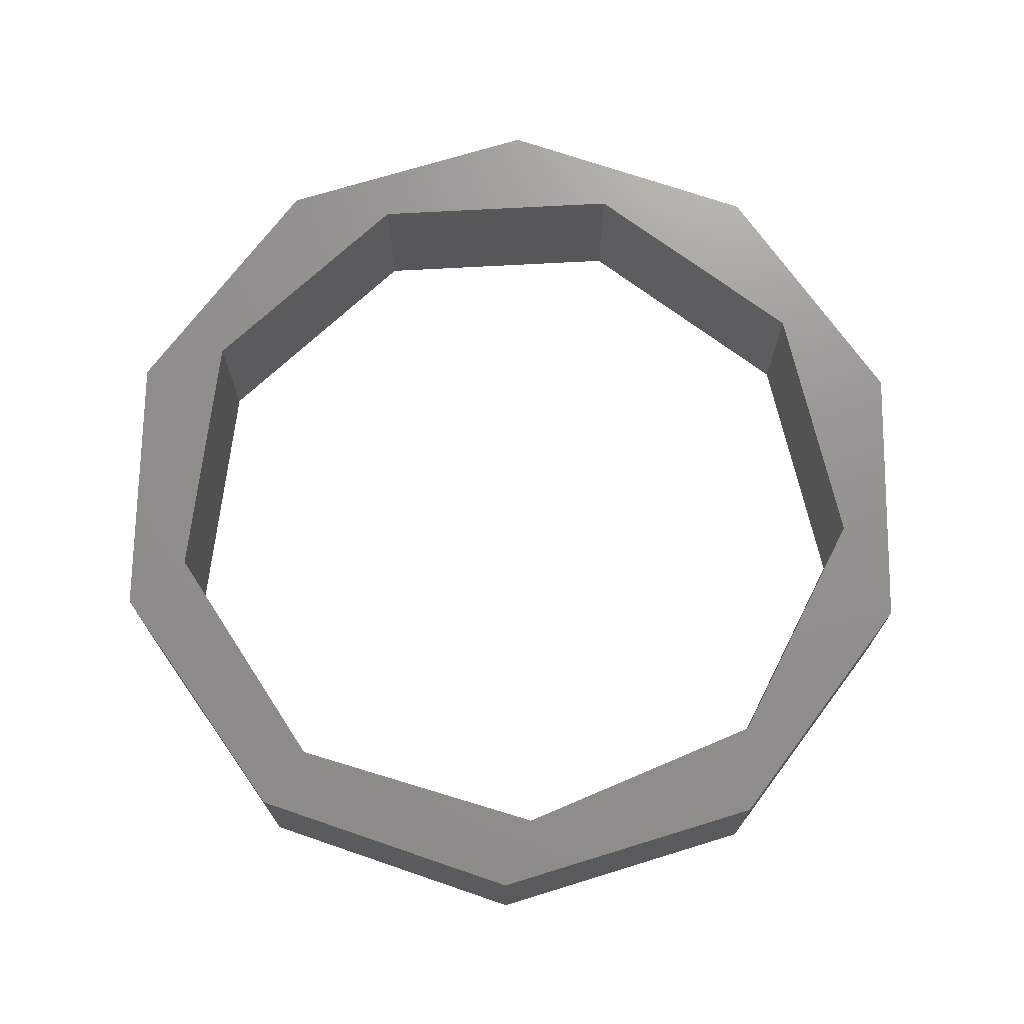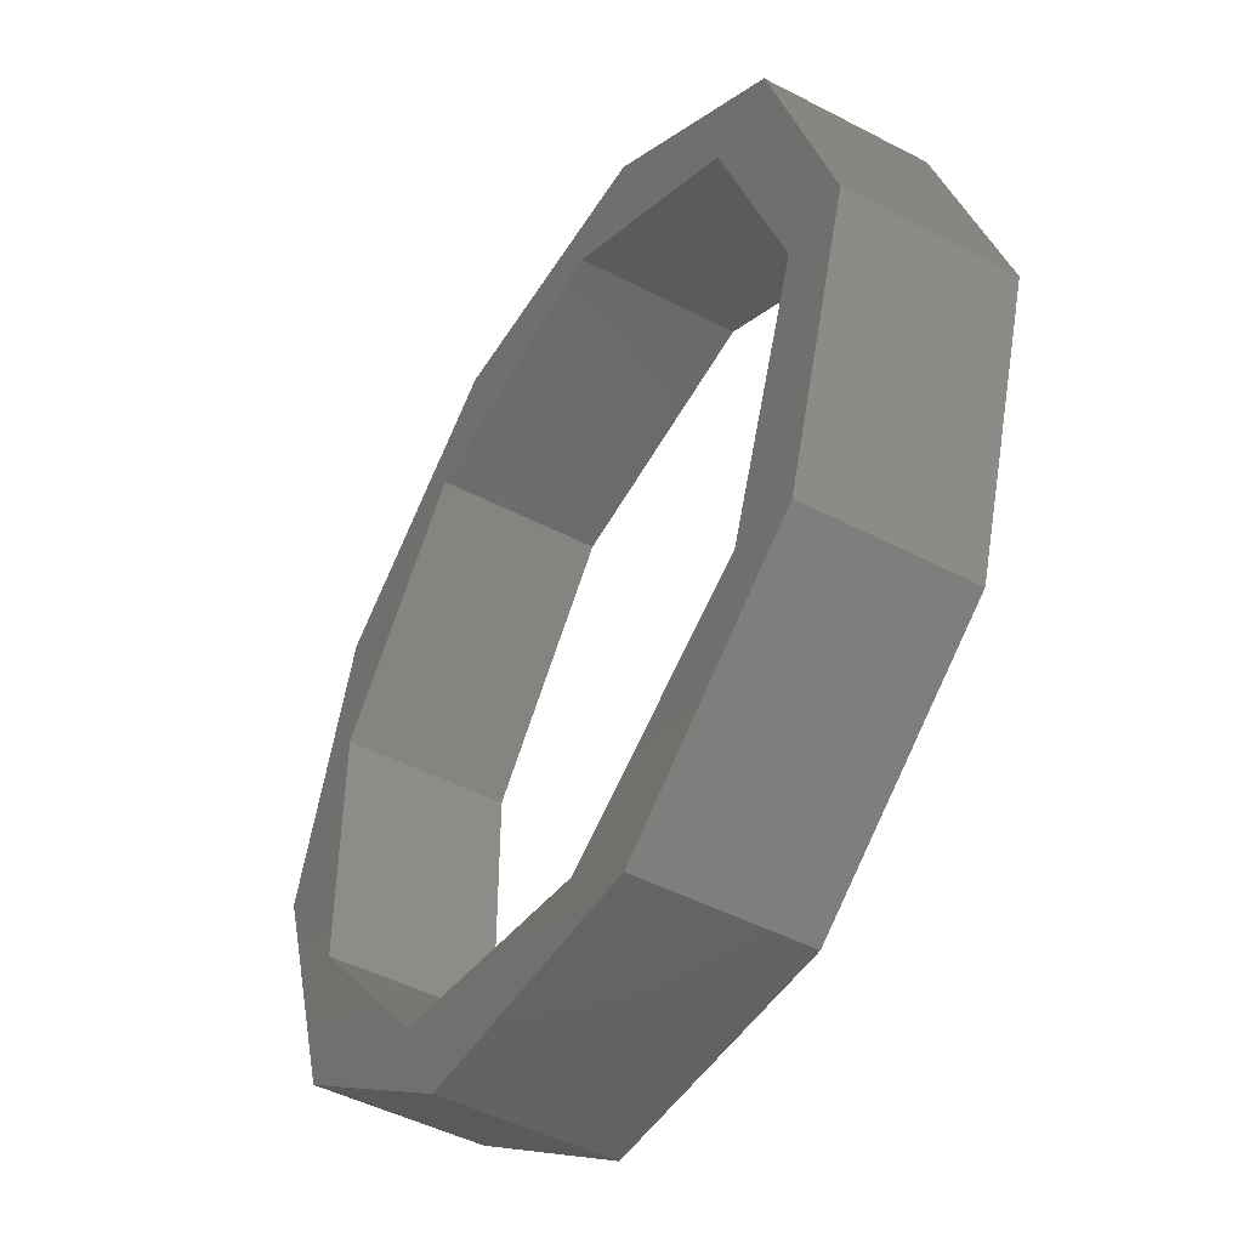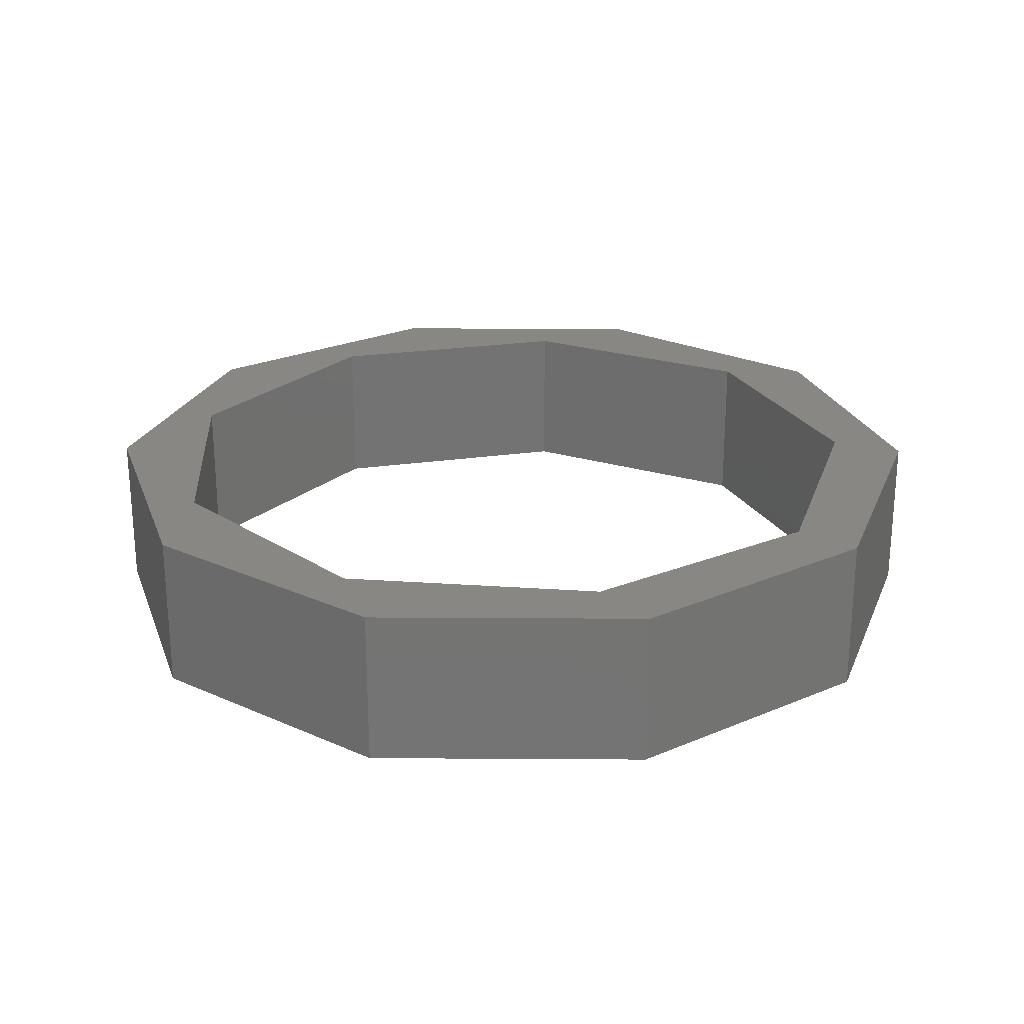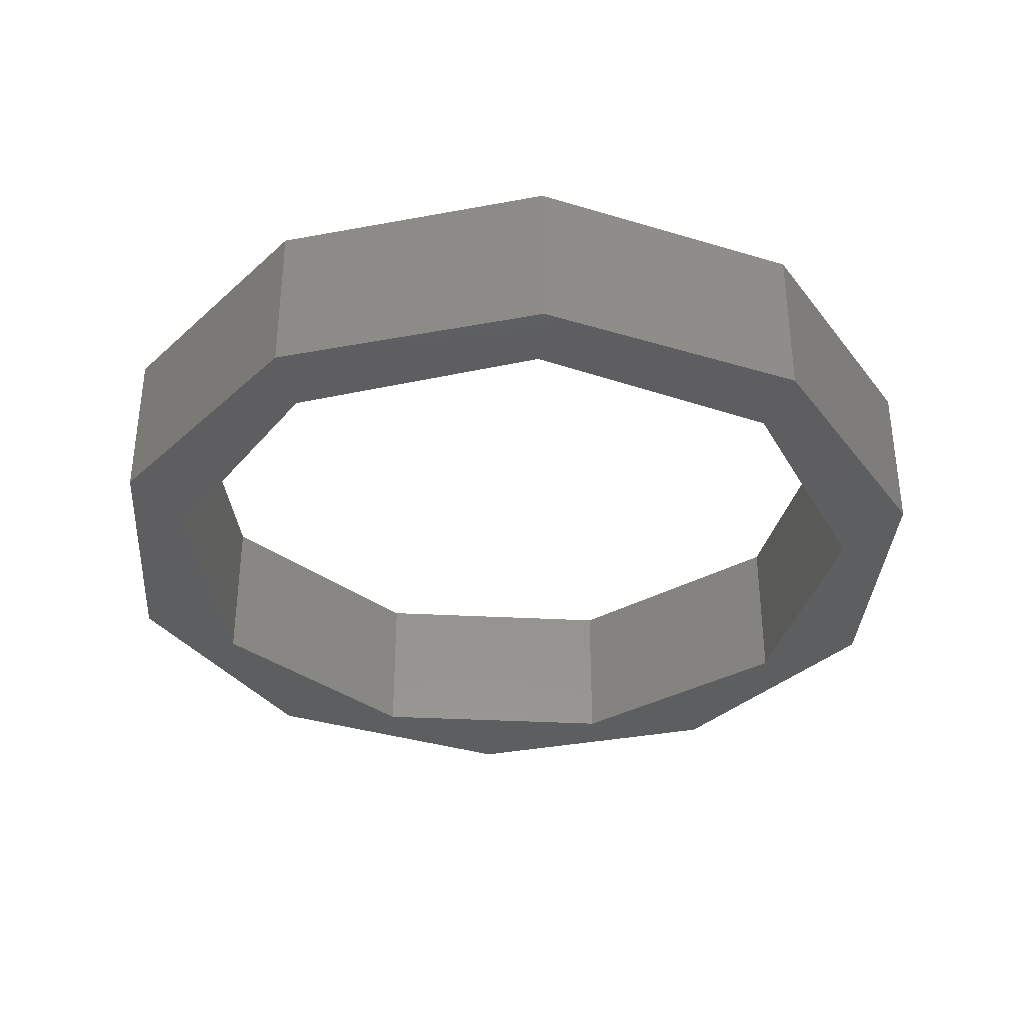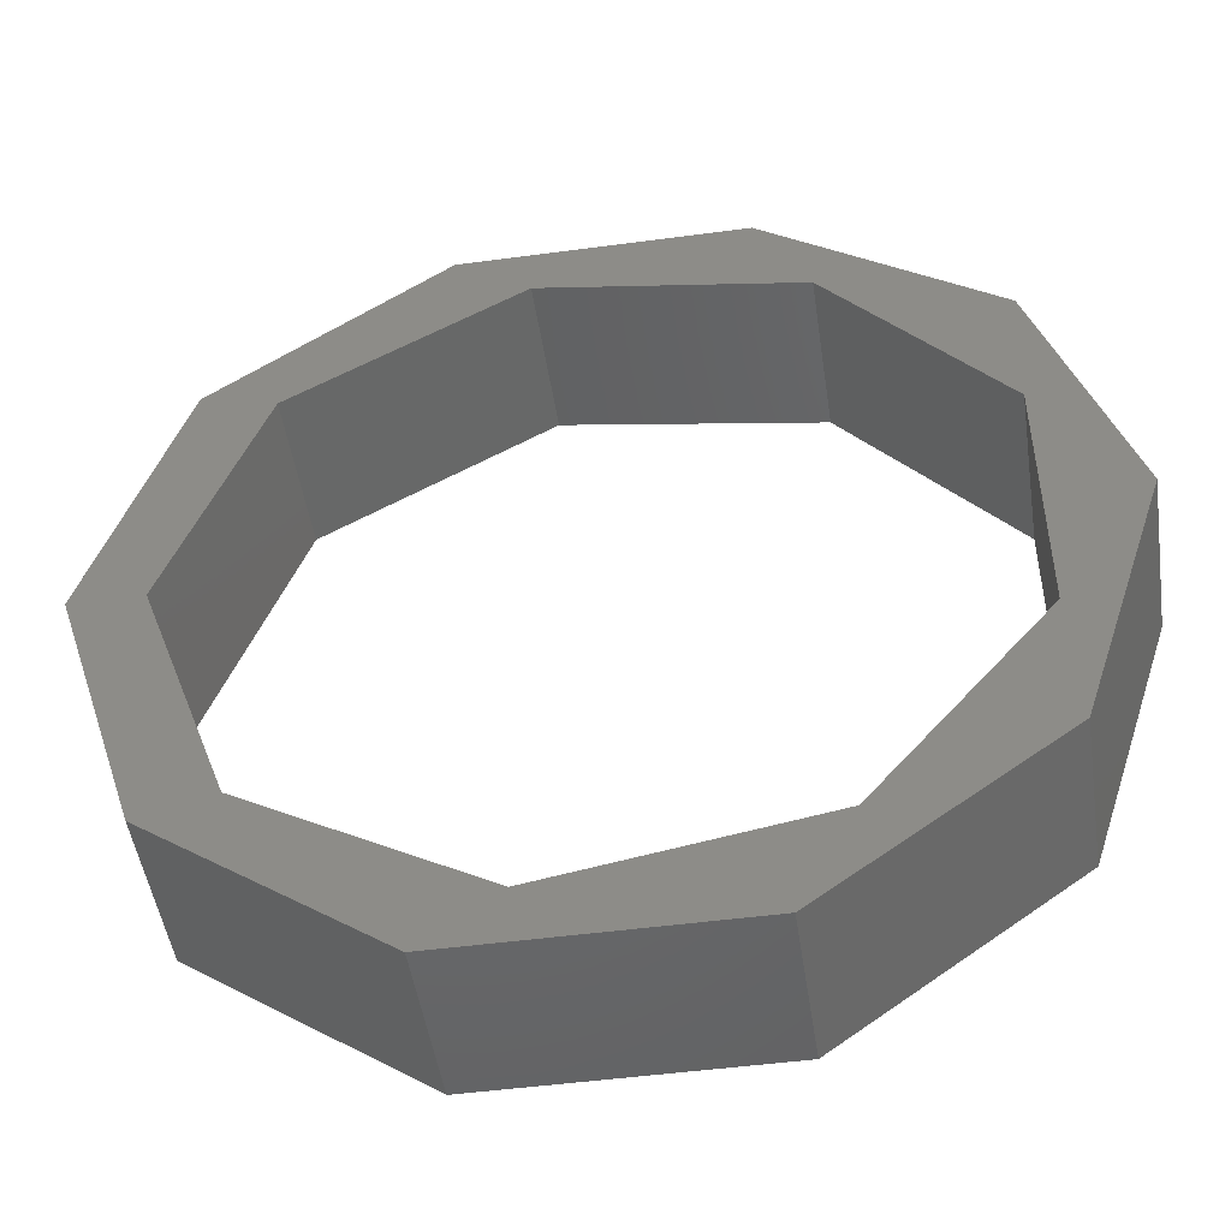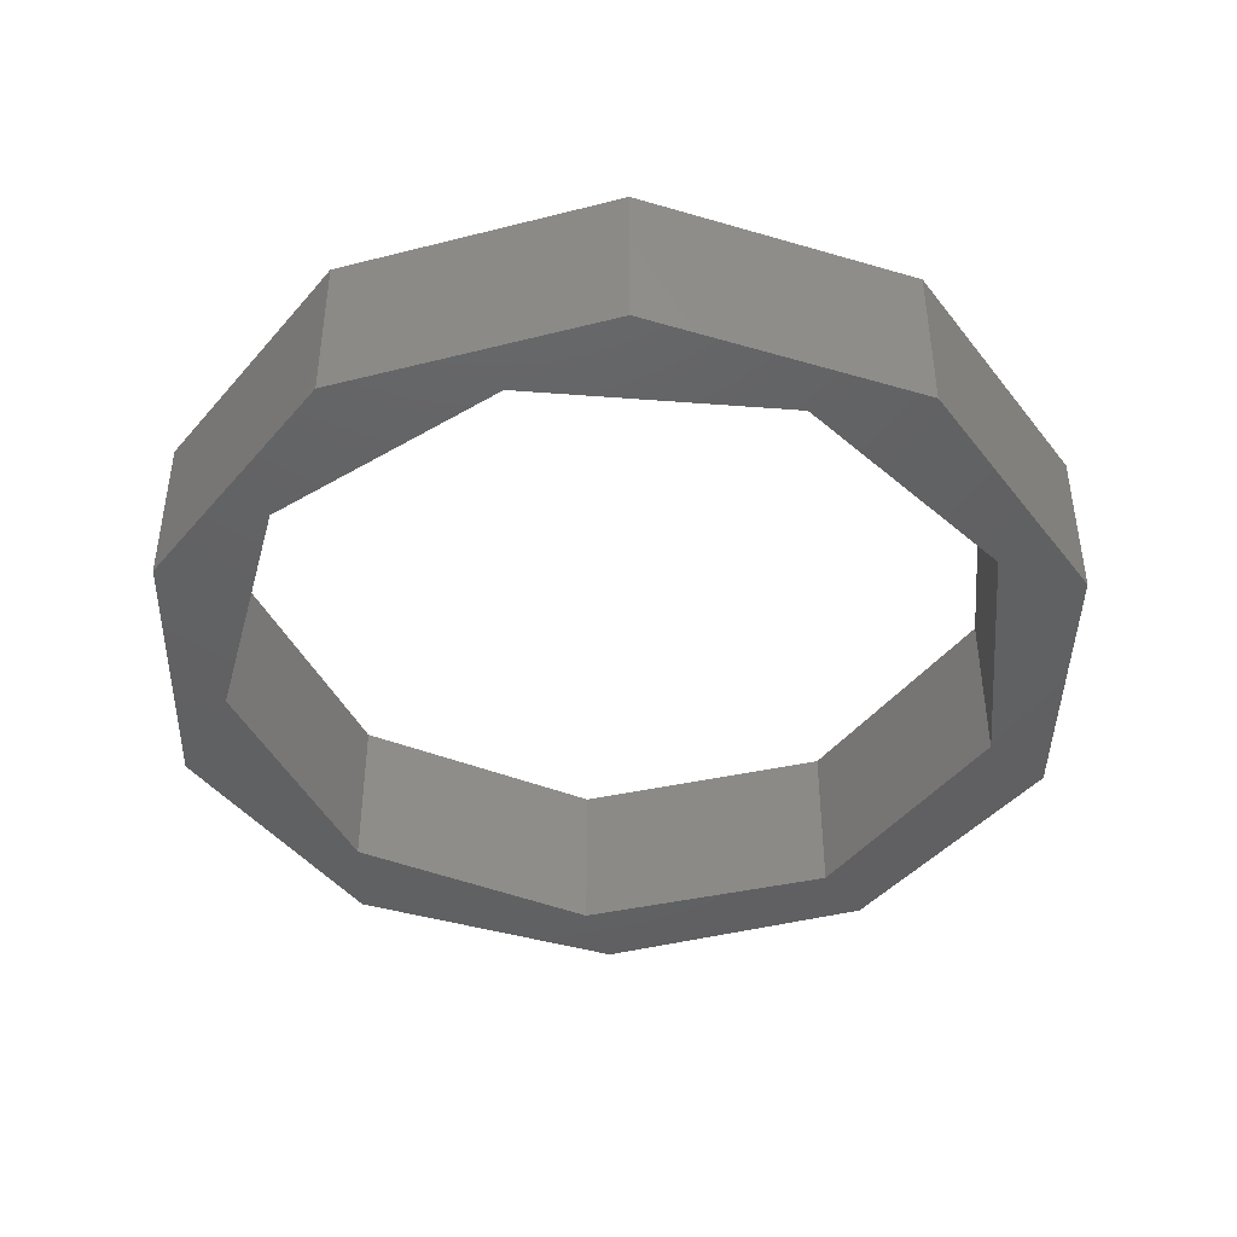
<metadata>
{"format":"stl","ext":"stl","renderer":"f3d","projection":"perspective","resolution":1024,"background":"white","views":[{"elev":71.6,"azim":126.9,"up":"+Z"},{"elev":-47.6,"azim":59.6,"up":"+Y"},{"elev":24.3,"azim":36.6,"up":"+Z"},{"elev":-35.3,"azim":86.0,"up":"+Z"},{"elev":-48.7,"azim":-171.5,"up":"+Y"},{"elev":-43.2,"azim":-55.2,"up":"+Z"}]}
</metadata>
<code>
# stl→obj: 38 verts, 76 faces
v -3.179 0 -0.5625
v -2.571 1.868 -0.5625
v -2.571 -1.868 -0.5625
v -2.525 0.9192 -0.5625
v -0.9822 3.023 -0.5625
v 0.4667 2.647 -0.5625
v 0.9822 3.023 -0.5625
v 2.059 1.727 -0.5625
v 2.571 1.868 -0.5625
v 2.688 0 -0.5625
v 3.179 0 -0.5625
v 2.059 -1.727 -0.5625
v 2.571 -1.868 -0.5625
v 0.4667 -2.647 -0.5625
v 0.9822 -3.023 -0.5625
v -1.344 -2.327 -0.5625
v -0.9822 -3.023 -0.5625
v -1.344 2.327 -0.5625
v -2.525 -0.9192 -0.5625
v -3.179 0 0.5625
v -2.571 1.868 0.5625
v -2.571 -1.868 0.5625
v -0.9822 -3.023 0.5625
v 0.9822 -3.023 0.5625
v 2.571 -1.868 0.5625
v 3.179 0 0.5625
v 2.571 1.868 0.5625
v 0.9822 3.023 0.5625
v -0.9822 3.023 0.5625
v -2.525 0.9192 0.5625
v -2.525 -0.9192 0.5625
v -1.344 2.327 0.5625
v 0.4667 2.647 0.5625
v 2.059 1.727 0.5625
v 2.688 0 0.5625
v 2.059 -1.727 0.5625
v 0.4667 -2.647 0.5625
v -1.344 -2.327 0.5625
f 1 2 3
f 4 2 5
f 6 5 7
f 8 7 9
f 10 9 11
f 12 11 13
f 14 13 15
f 16 15 17
f 3 2 4
f 18 4 5
f 3 4 19
f 14 15 16
f 3 16 17
f 16 3 19
f 18 5 6
f 6 7 8
f 8 9 10
f 10 11 12
f 12 13 14
f 1 20 2
f 2 20 21
f 1 3 20
f 20 3 22
f 22 3 17
f 23 22 17
f 23 17 15
f 24 23 15
f 24 15 13
f 25 24 13
f 25 13 11
f 26 25 11
f 11 9 27
f 26 11 27
f 7 28 9
f 9 28 27
f 5 29 7
f 7 29 28
f 2 21 5
f 5 21 29
f 4 30 31
f 19 4 31
f 18 32 30
f 4 18 30
f 6 33 32
f 18 6 32
f 8 34 33
f 6 8 33
f 35 34 10
f 10 34 8
f 35 10 36
f 36 10 12
f 36 12 37
f 37 12 14
f 37 14 38
f 38 14 16
f 31 38 16
f 19 31 16
f 21 20 22
f 31 21 22
f 37 38 23
f 23 31 22
f 30 21 31
f 29 32 28
f 29 21 32
f 28 33 27
f 33 34 27
f 27 34 26
f 26 35 25
f 25 36 24
f 24 37 23
f 23 38 31
f 32 33 28
f 34 35 26
f 35 36 25
f 36 37 24
f 30 32 21

</code>
